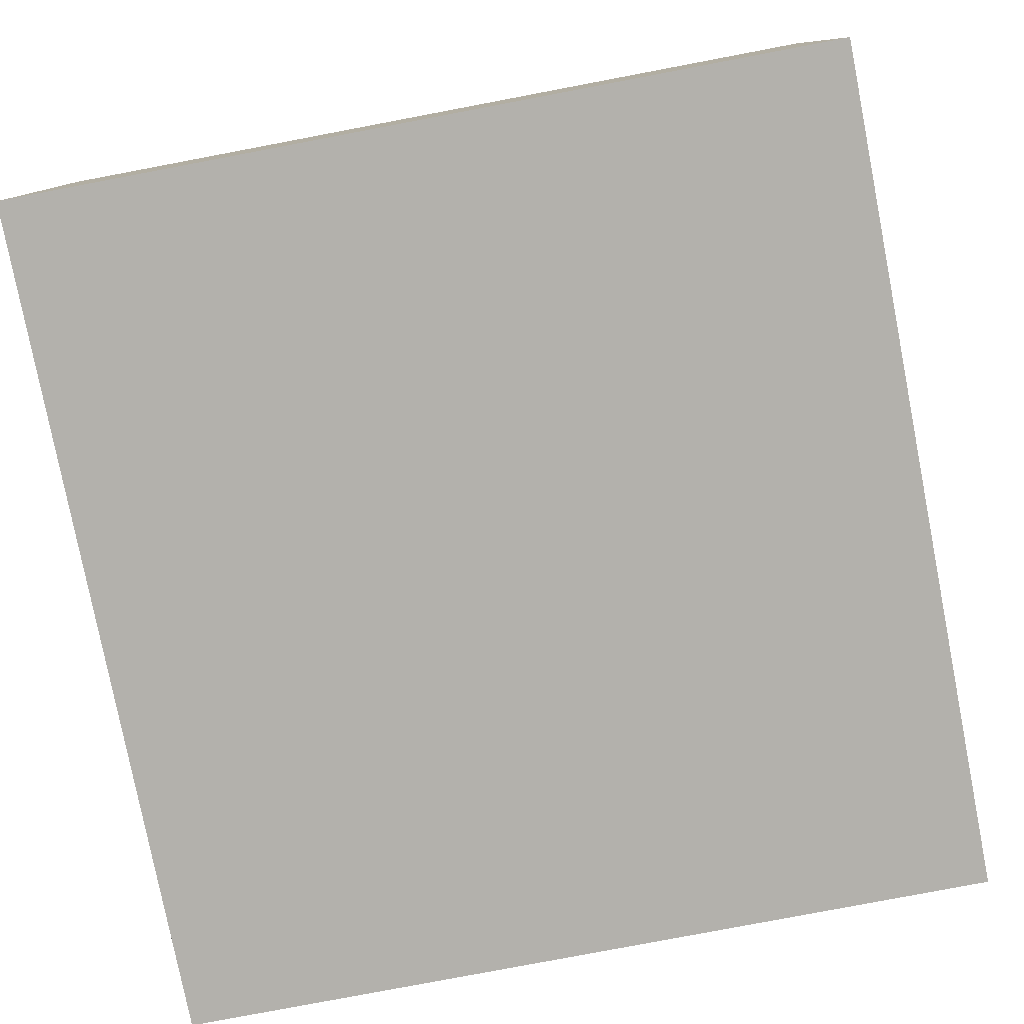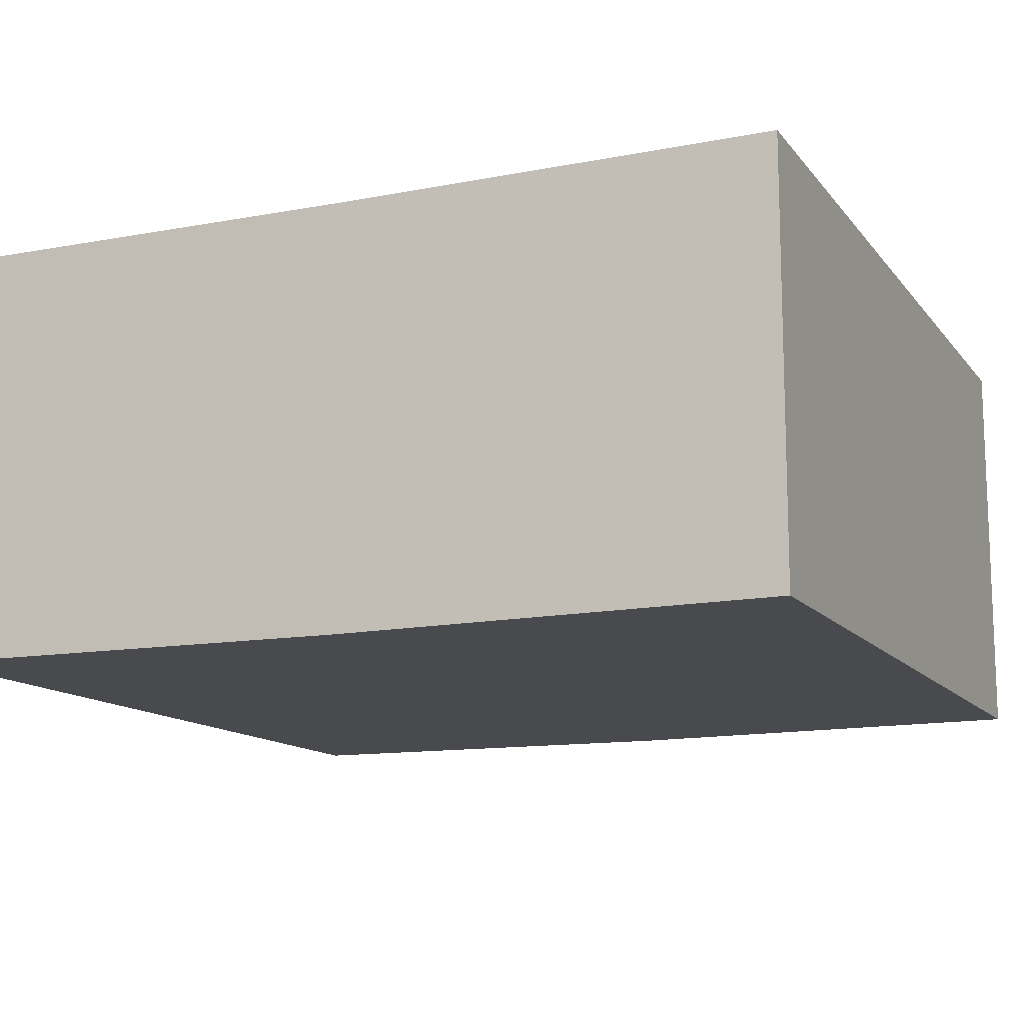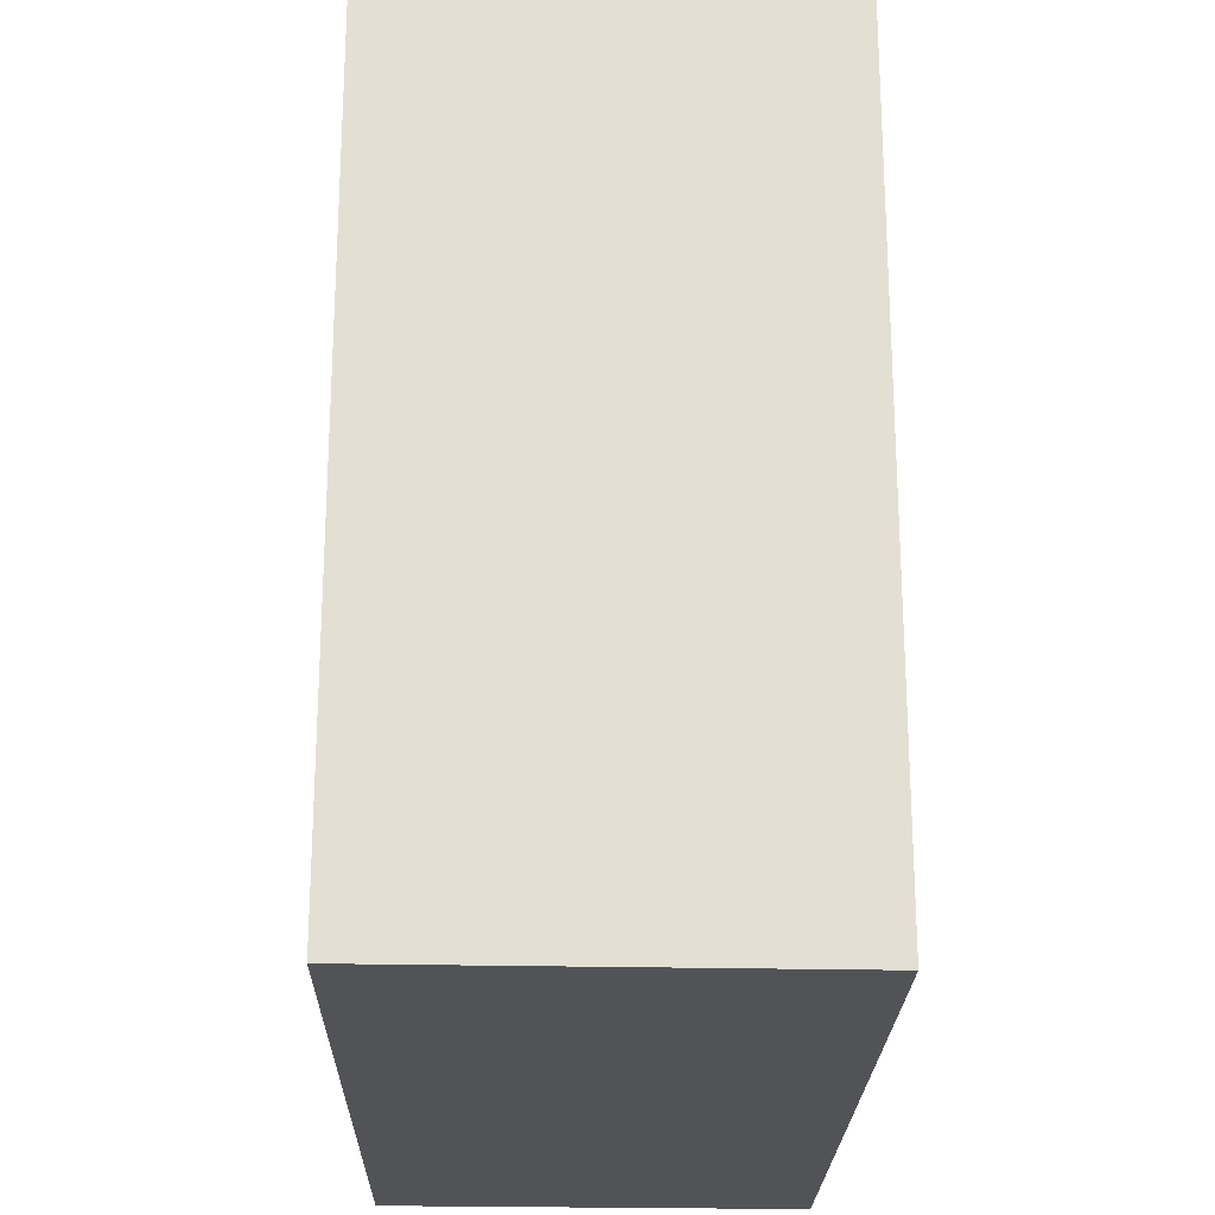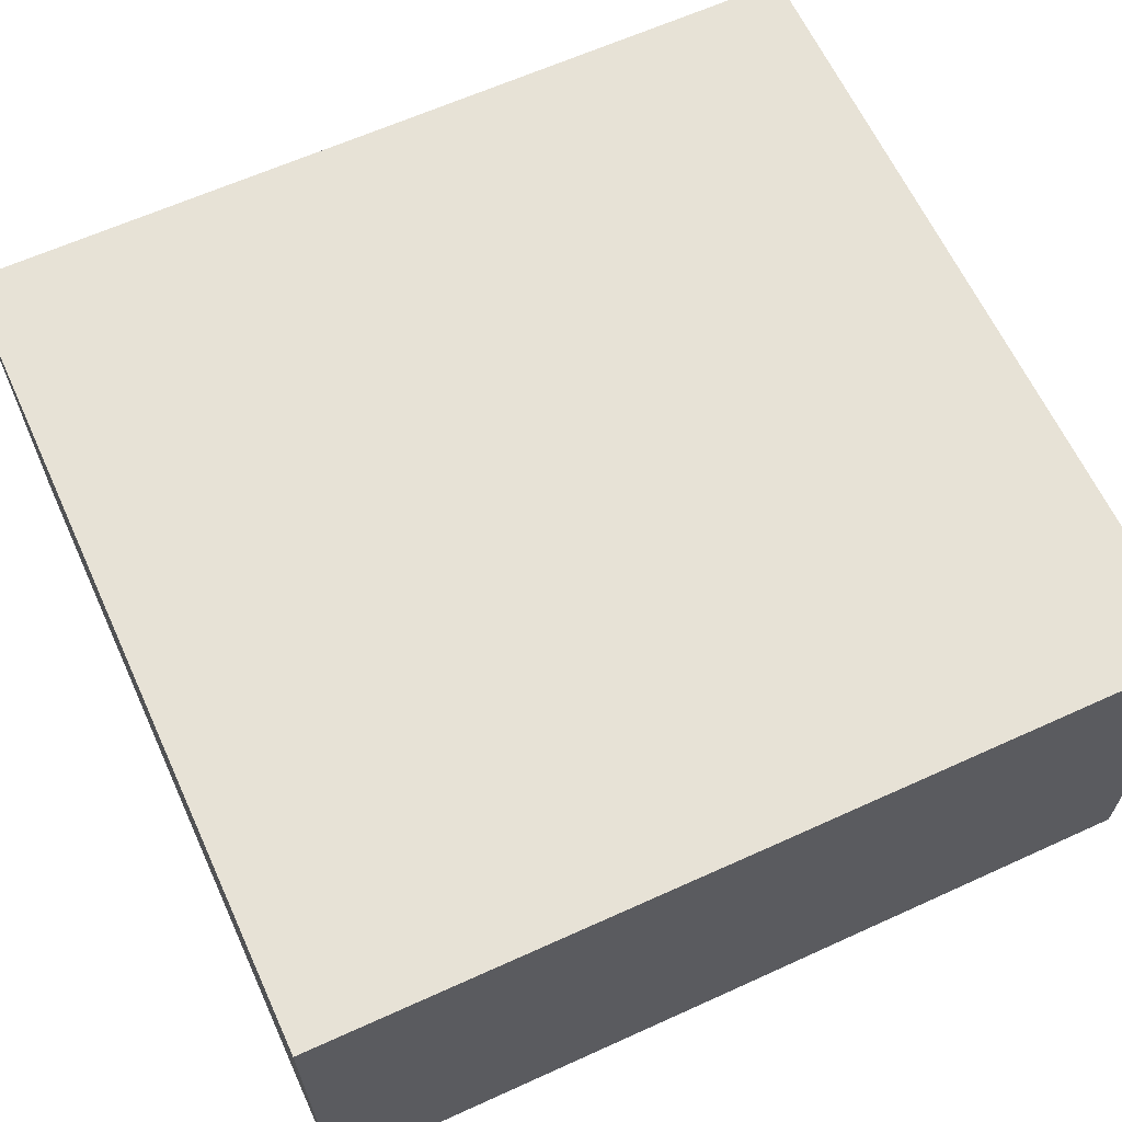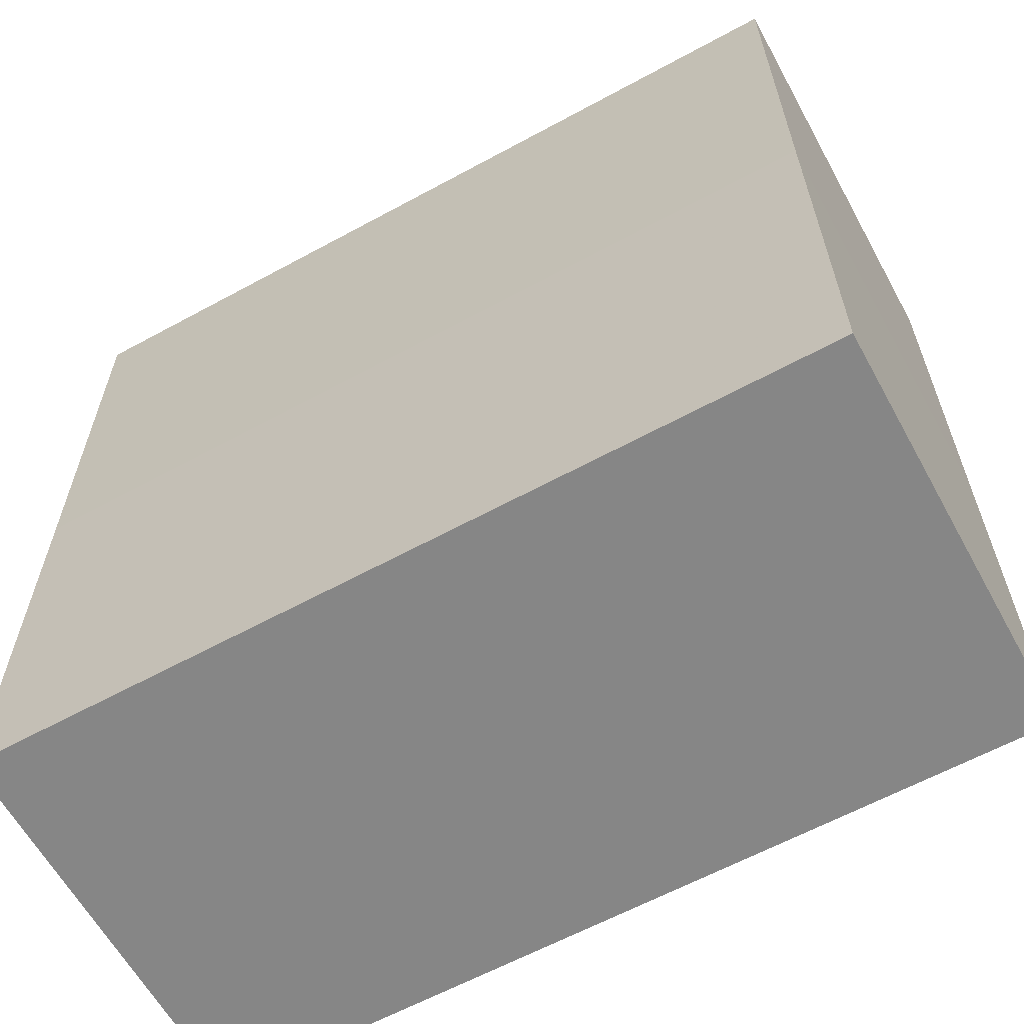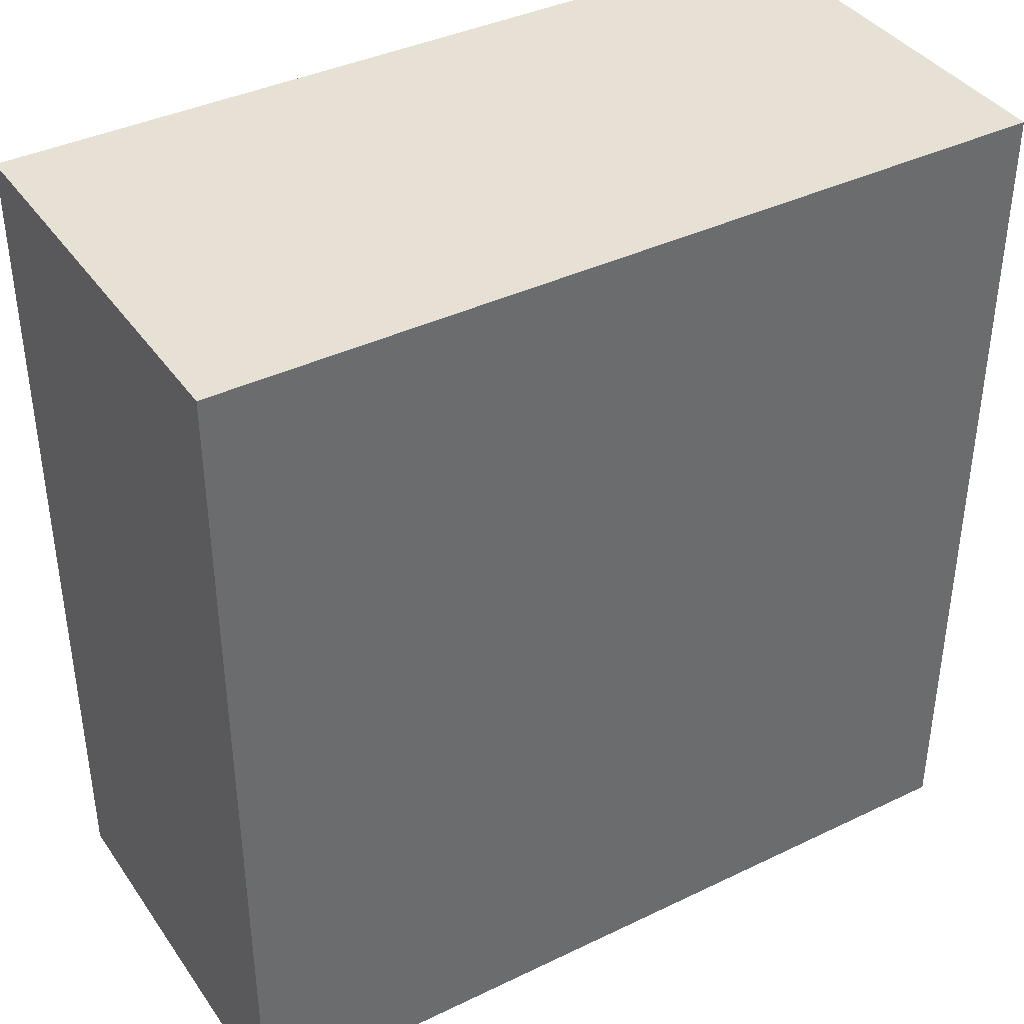
<metadata>
{"format":"obj","ext":"obj","renderer":"f3d","projection":"perspective","resolution":1024,"background":"white","views":[{"elev":-79.0,"azim":-169.2,"up":"+Y"},{"elev":-13.0,"azim":-66.5,"up":"+Y"},{"elev":-22.6,"azim":88.3,"up":"+Z"},{"elev":63.5,"azim":65.4,"up":"+Y"},{"elev":-62.3,"azim":-150.9,"up":"+Z"},{"elev":39.2,"azim":148.7,"up":"+Z"}]}
</metadata>
<code>
o 11777
v 2210 1869 14.49
v 2210 1869 14.49
v 2210 1869 14.49
v 2210 1869 14.48
v 2210 1869 14.49
v 2210 1869 14.48
v 2210 1869 14.48
v 2210 1869 14.47
v 2210 1869 14.47
v 2210 1869 14.48
v 2210 1869 14.47
v 2210 1869 14.48
v 2210 1869 14.49
v 2210 1869 14.49
v 2210 1869 14.48
v 2210 1869 14.47
v 2210 1869 14.47
v 2210 1869 14.48
v 2210 1869 14.47
v 2210 1869 14.48
v 2210 1869 14.48
v 2210 1869 14.48
v 2210 1869 14.48
v 2210 1869 14.48
f 1 2 3
f 1 4 5
f 6 2 5
f 7 8 4
f 9 10 6
f 11 7 12
f 12 13 3
f 14 13 5
f 14 15 3
f 10 16 15
f 9 16 17
f 18 8 17
f 11 8 19
f 20 16 19
f 11 21 17
f 9 22 19
f 23 22 13
f 24 13 22
f 23 2 21
f 24 21 2

</code>
